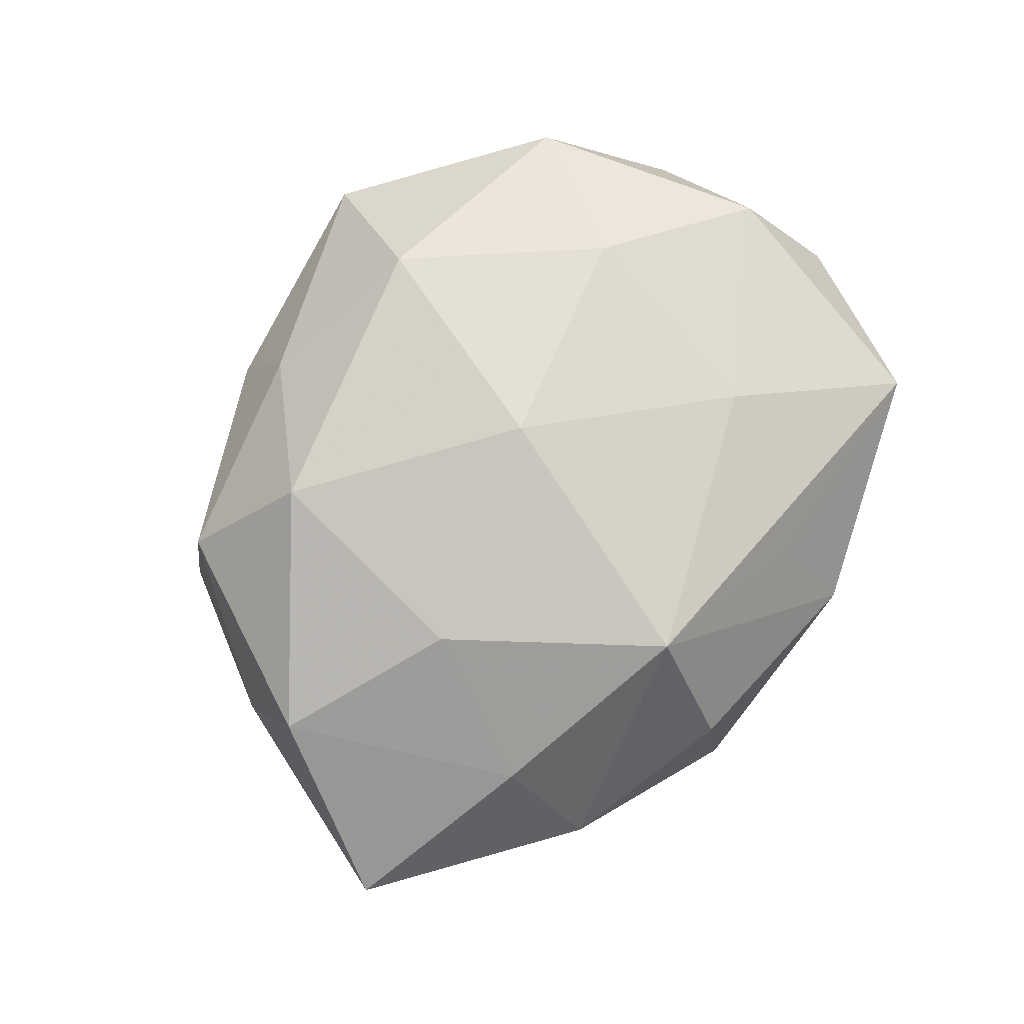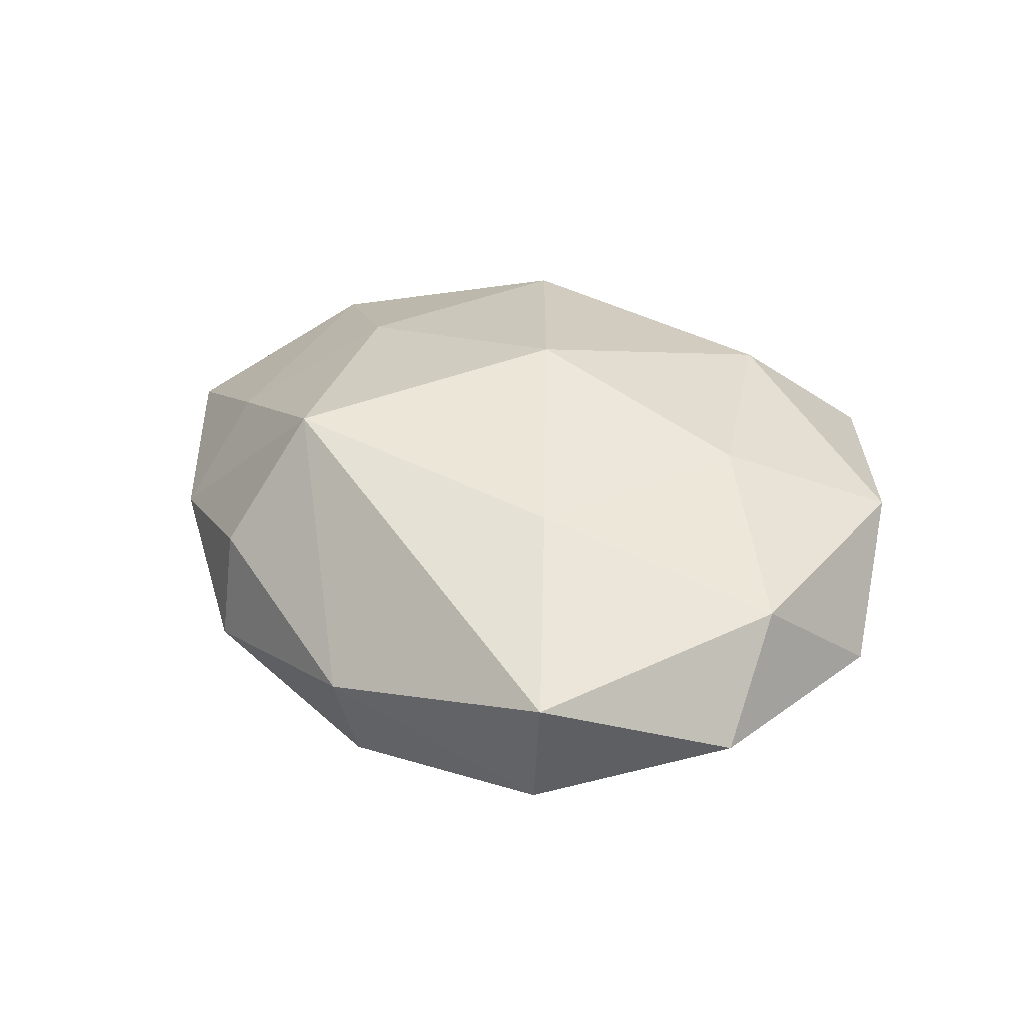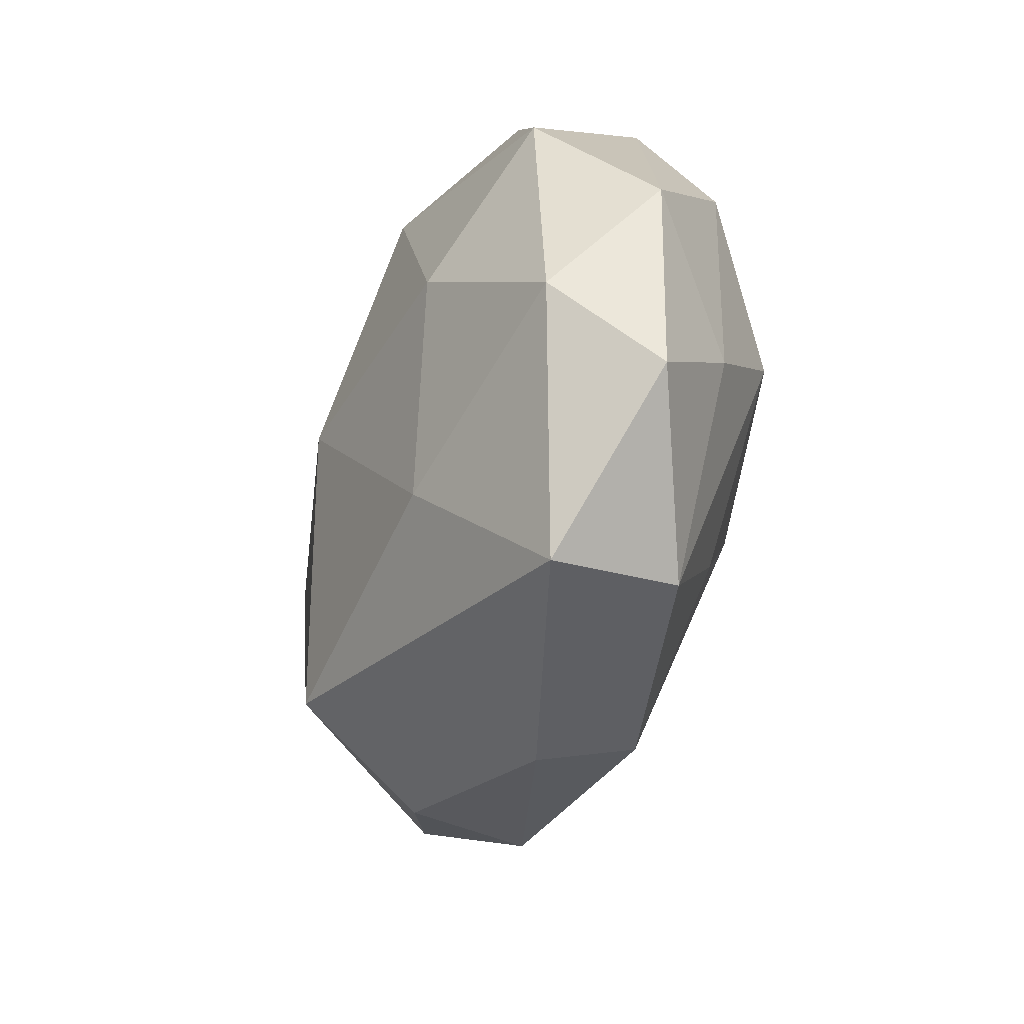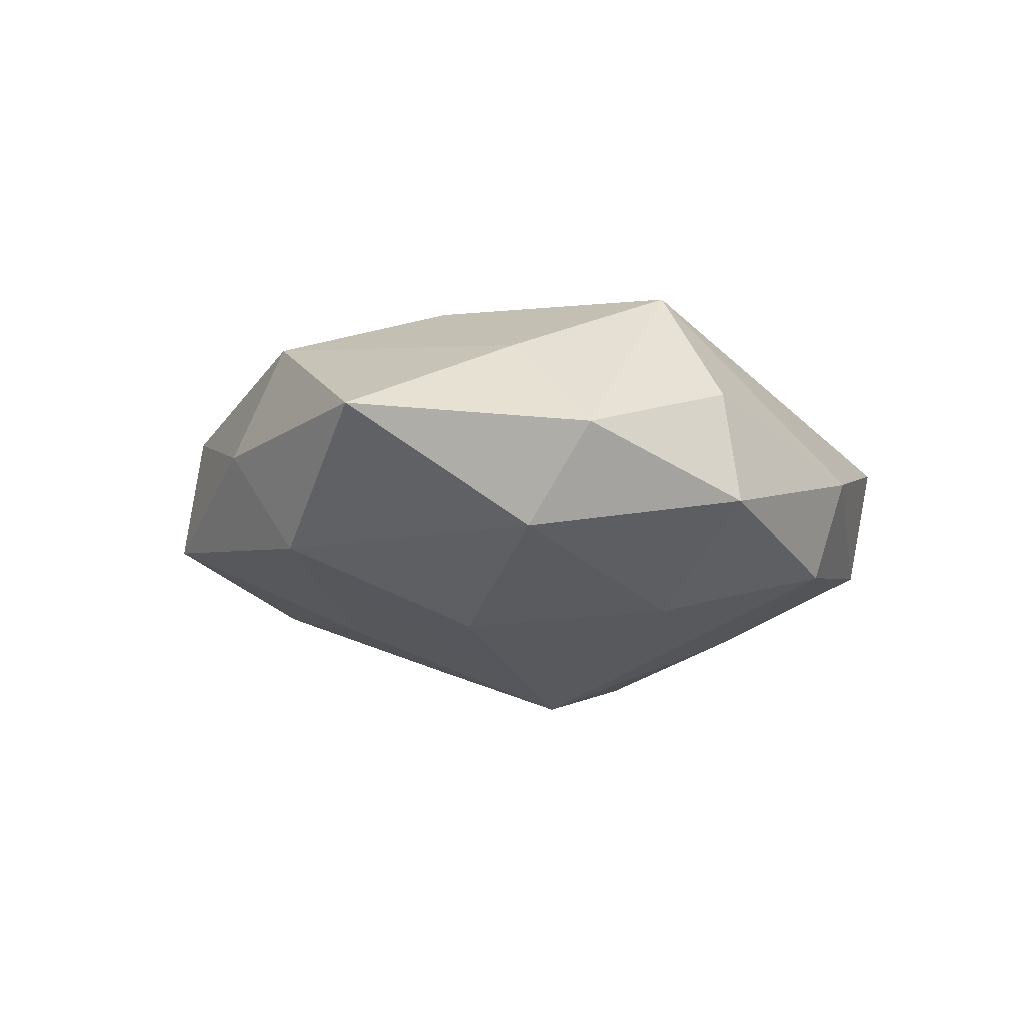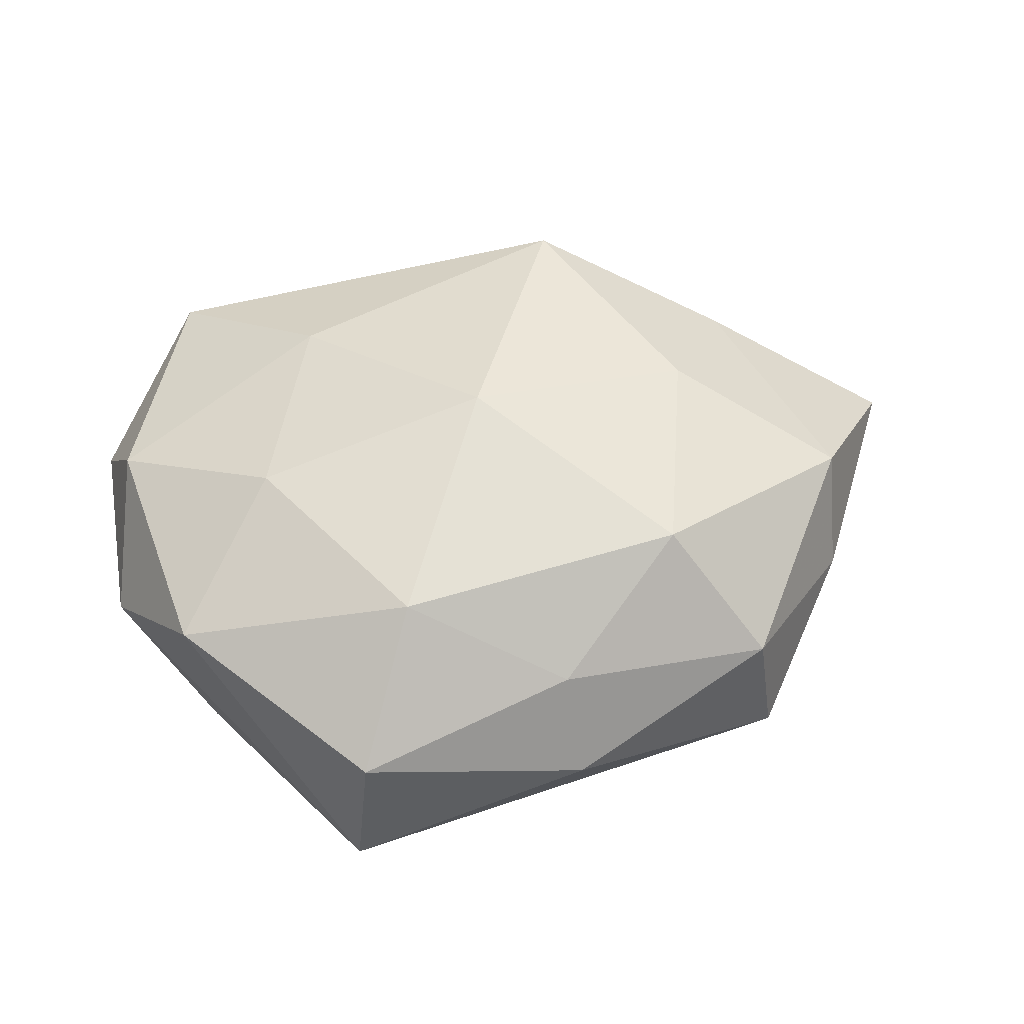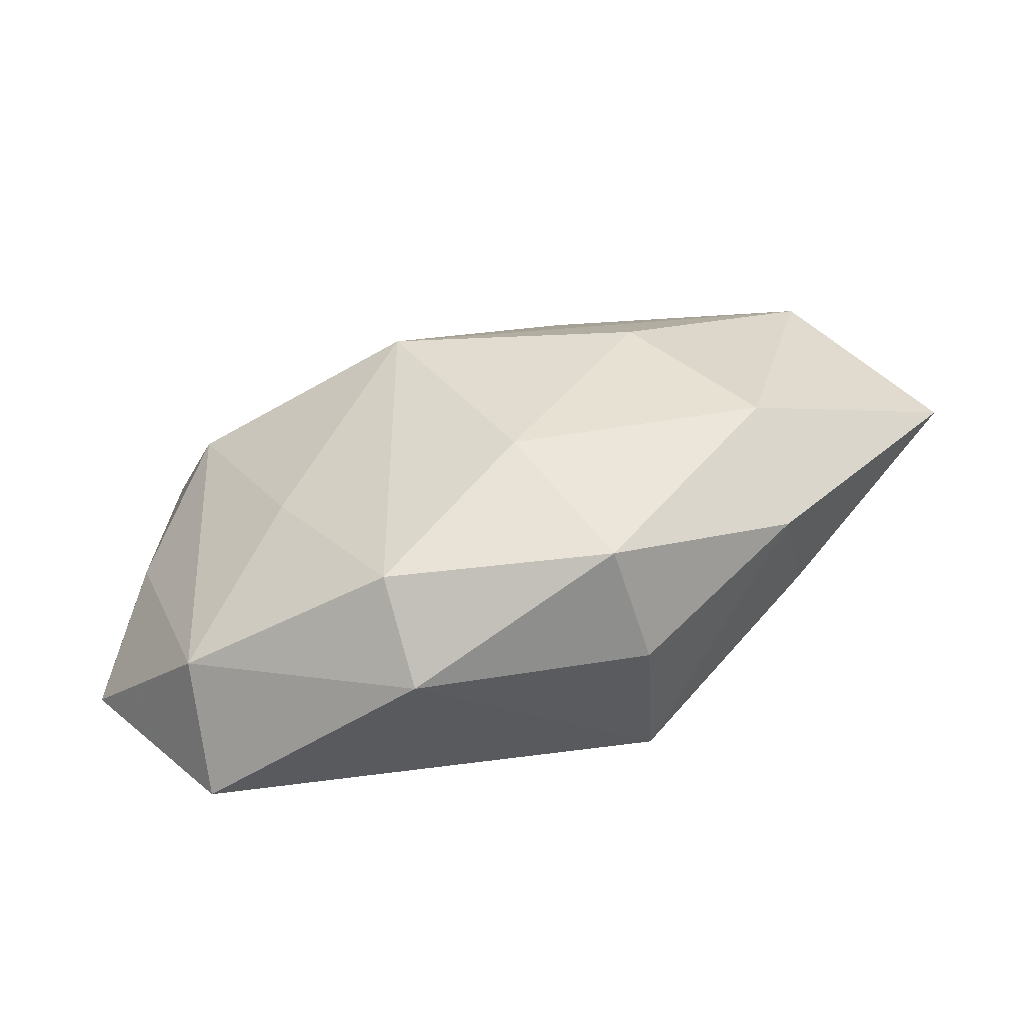
<metadata>
{"format":"obj","ext":"obj","renderer":"f3d","projection":"perspective","resolution":1024,"background":"white","views":[{"elev":77.5,"azim":-59.9,"up":"+Z"},{"elev":33.8,"azim":43.7,"up":"+Z"},{"elev":-37.2,"azim":71.7,"up":"+Y"},{"elev":-12.8,"azim":-60.2,"up":"+Z"},{"elev":52.3,"azim":169.4,"up":"+Z"},{"elev":-69.7,"azim":-161.3,"up":"+Y"}]}
</metadata>
<code>
v 0.006375 -0.037 -0.01167
v -0.02541 -0.002482 0.01893
v 0.0276 0.001704 -0.02045
v -0.0428 0.008743 0.01141
v 0.0003204 0.001624 0.02397
v -0.05471 -0.008306 -0.0001445
v 0.03792 -0.008193 -0.01073
v 0.02191 0.04115 -0.008688
v 0.0183 -0.01801 0.01727
v 0.01753 -0.01926 -0.01677
v 0.04647 0.006078 -0.0008923
v -0.009766 -0.02386 -0.01712
v -0.004239 0.03419 -0.01225
v -0.04309 0.006918 -0.01236
v 0.01276 0.02601 0.0181
v 0.006839 -0.04075 -0.0002061
v -0.0356 -0.01995 -0.01117
v 0.03675 0.01684 -0.01168
v -0.01711 -0.0374 -0.006666
v -0.02459 -0.005679 -0.01964
v -0.03505 -0.02748 -8.008e-05
v -0.004346 0.03369 0.009801
v -0.01904 0.022 0.01873
v -0.02853 0.03139 0.006184
v 0.03316 -0.03452 0.007212
v -0.01312 -0.02593 0.02059
v 0.01248 0.02093 -0.01823
v 0.04297 -0.007444 0.01078
v -0.04234 0.01588 -0.00045
v 0.03847 0.01978 0.01042
v -0.01693 -0.03542 0.006296
v 0.005585 -0.03293 0.01044
v 0.0264 0.004891 0.01866
v 0.03047 -0.03253 -0.00736
v -0.005141 0.03962 -0.0009011
v -0.03031 0.03243 -0.008035
v 0.02013 0.03938 0.00602
v -0.03444 -0.01734 0.01036
v -0.01549 0.01603 -0.0172
v 0.001356 -0.002547 -0.0263
v 0.04601 -0.01746 -0.0006648
f 18 8 11
f 2 26 5
f 25 34 41
f 11 28 41
f 41 28 25
f 8 18 3
f 13 36 8
f 23 2 5
f 26 21 31
f 31 21 19
f 5 26 9
f 9 33 5
f 9 26 25
f 25 28 9
f 28 33 9
f 40 3 10
f 10 3 34
f 10 1 40
f 34 1 10
f 7 41 34
f 34 3 7
f 7 3 18
f 7 18 11
f 11 41 7
f 6 14 17
f 17 21 6
f 19 21 17
f 40 13 27
f 27 13 8
f 27 3 40
f 8 3 27
f 39 13 40
f 36 13 39
f 40 14 39
f 39 14 36
f 8 36 35
f 5 33 15
f 15 23 5
f 29 14 6
f 36 14 29
f 2 23 4
f 4 29 6
f 19 1 16
f 16 31 19
f 16 34 25
f 16 1 34
f 26 31 16
f 6 21 38
f 38 21 26
f 38 4 6
f 26 2 38
f 2 4 38
f 20 14 40
f 20 17 14
f 12 1 19
f 19 17 12
f 40 1 12
f 12 20 40
f 17 20 12
f 24 35 36
f 24 4 23
f 36 29 24
f 29 4 24
f 11 8 30
f 30 15 33
f 30 28 11
f 30 33 28
f 25 26 32
f 32 16 25
f 26 16 32
f 8 35 37
f 37 30 8
f 15 30 37
f 35 24 22
f 22 37 35
f 22 24 23
f 23 15 22
f 15 37 22

</code>
